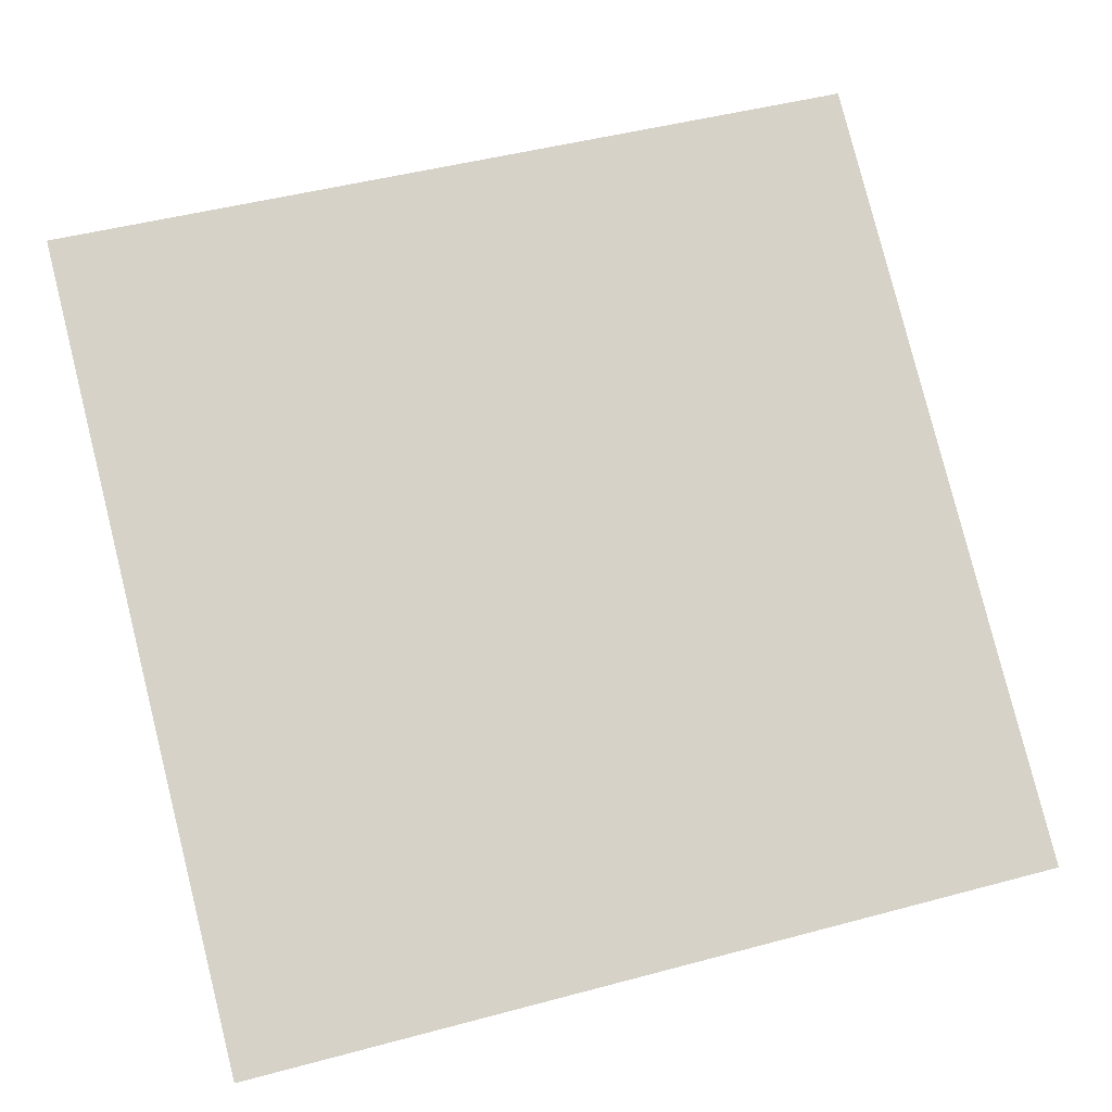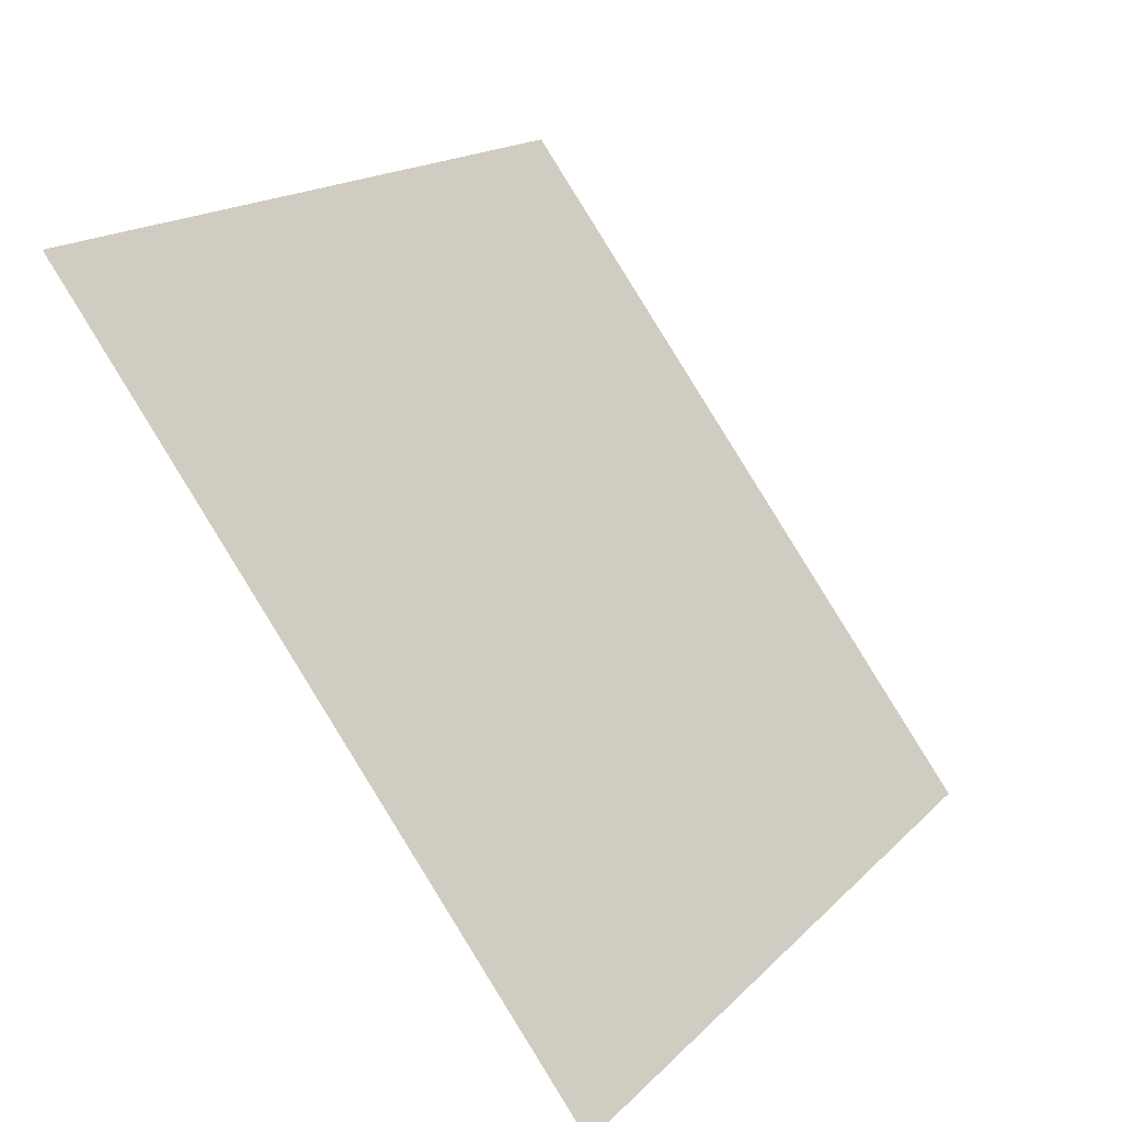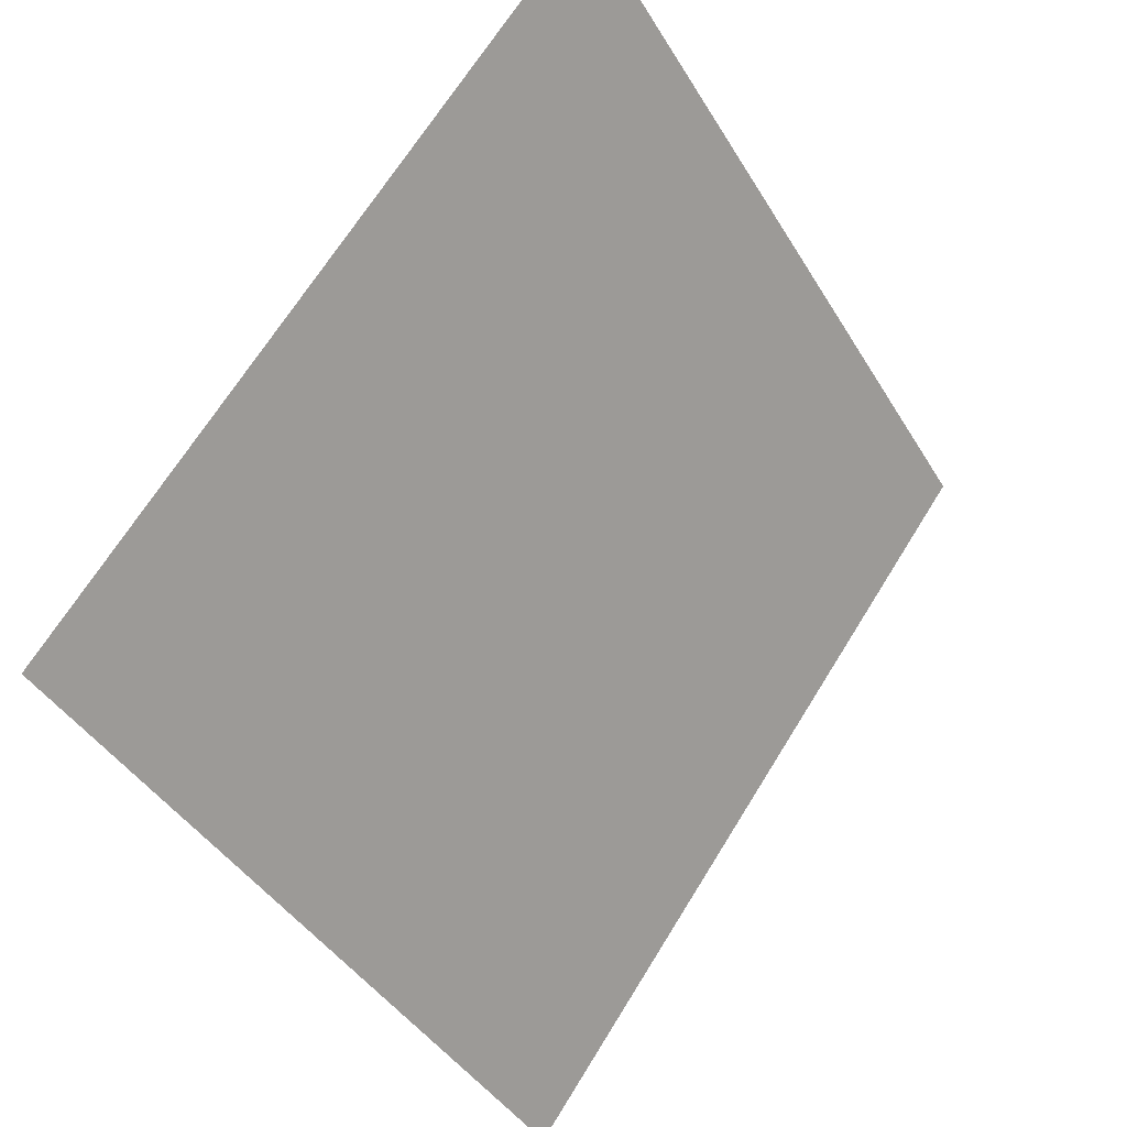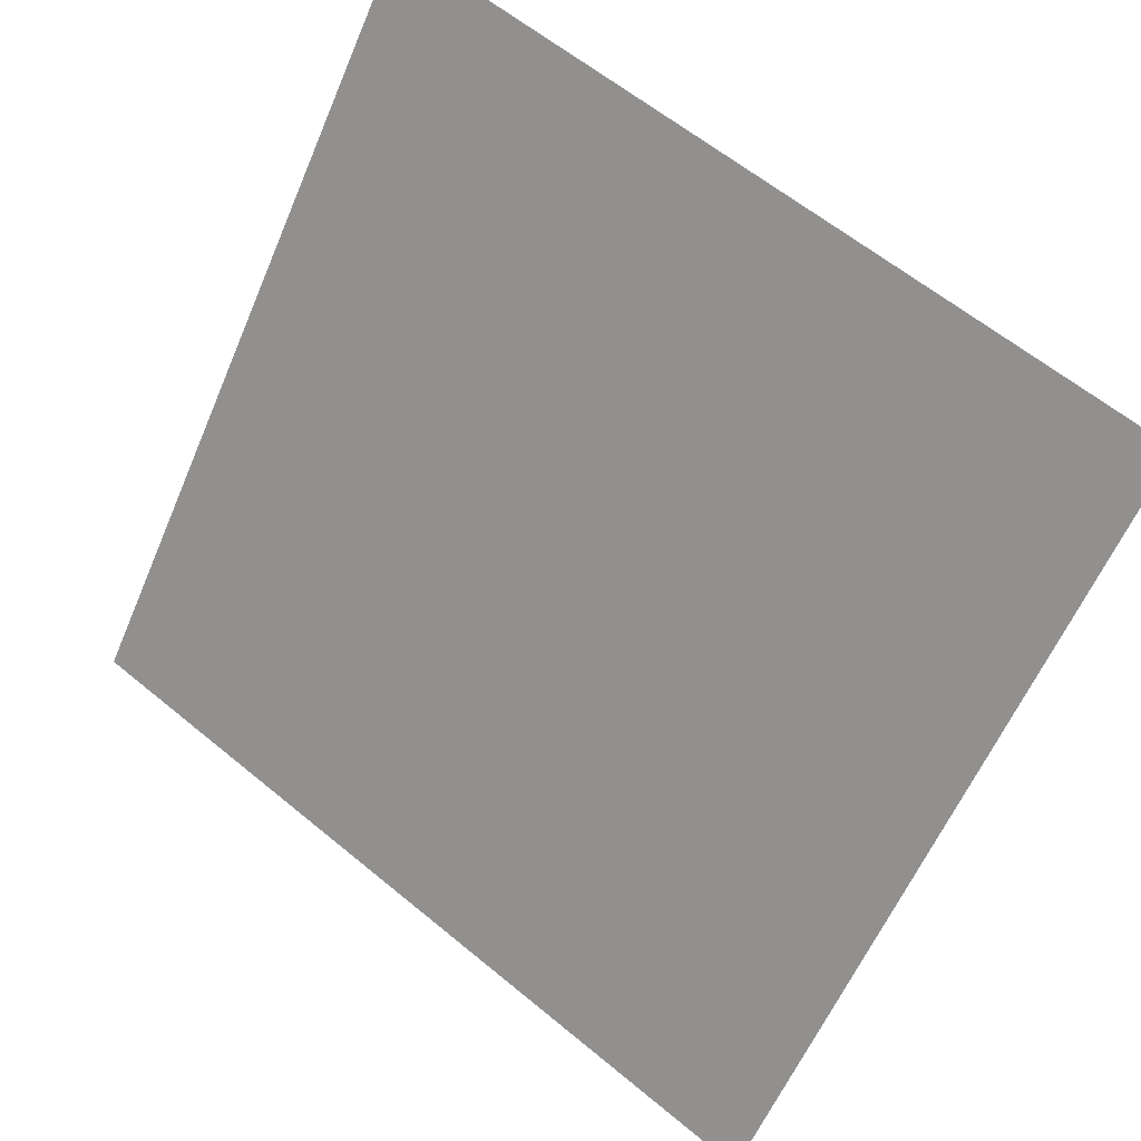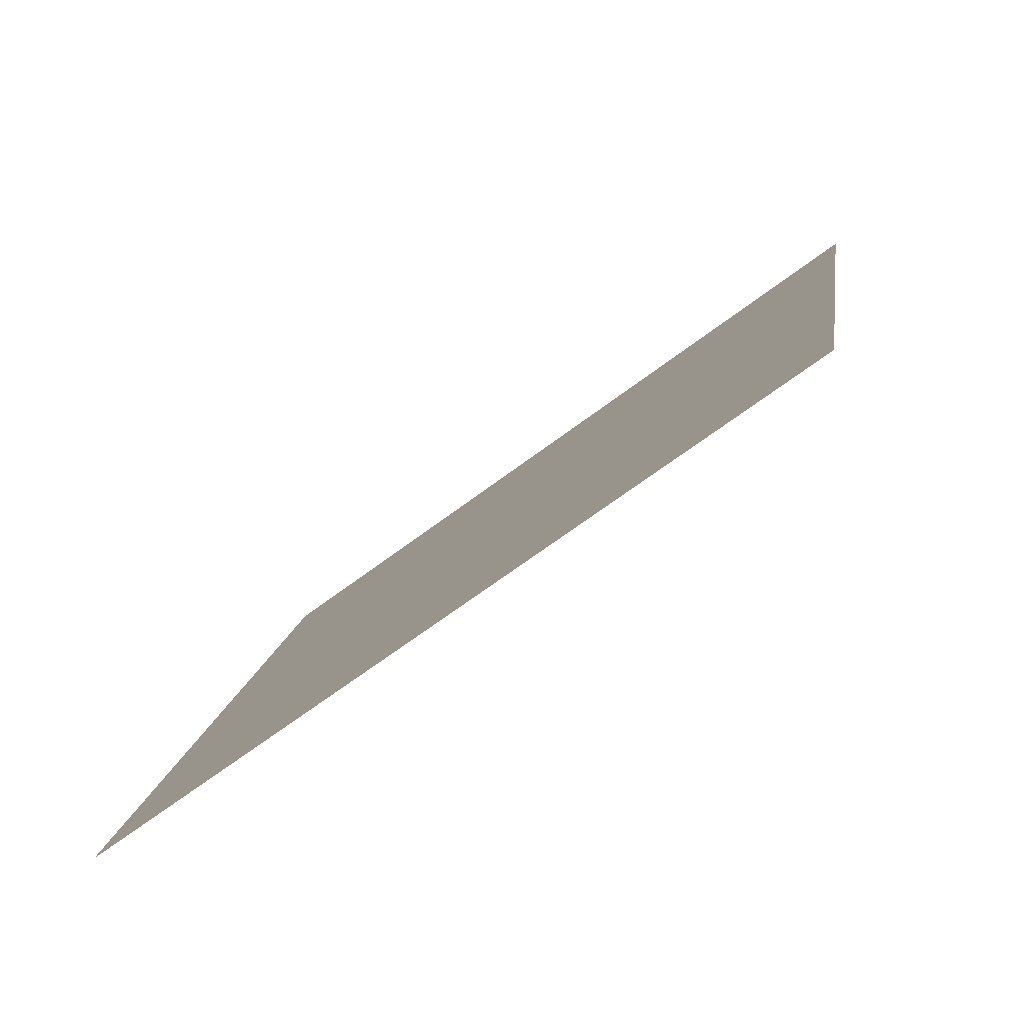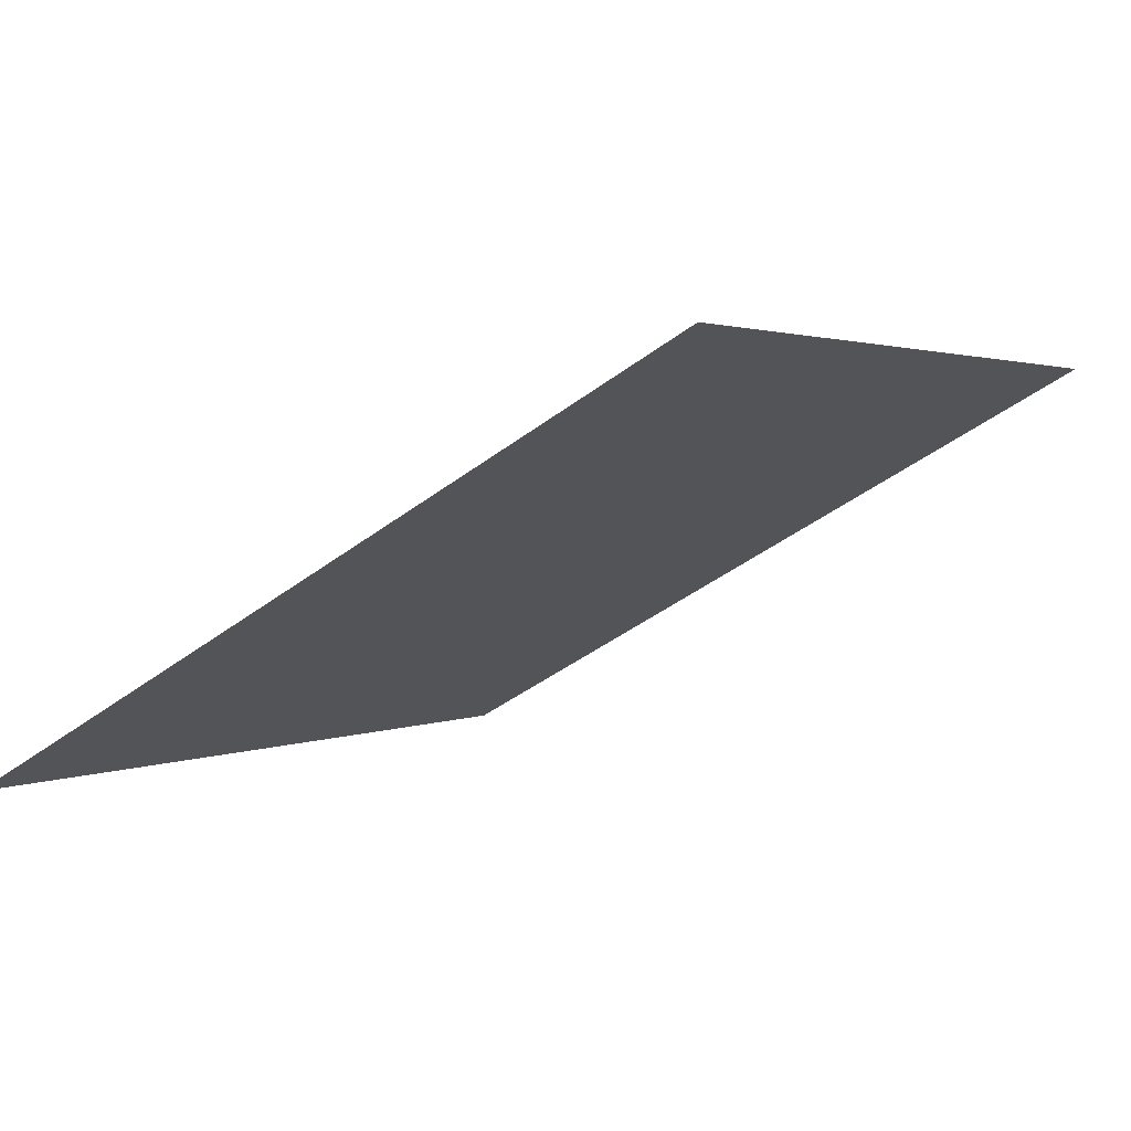
<metadata>
{"format":"obj","ext":"obj","renderer":"f3d","projection":"perspective","resolution":1024,"background":"white","views":[{"elev":42.1,"azim":163.6,"up":"+Y"},{"elev":17.1,"azim":-63.1,"up":"+Z"},{"elev":-42.2,"azim":117.1,"up":"+Z"},{"elev":60.1,"azim":38.8,"up":"+Z"},{"elev":14.6,"azim":-81.1,"up":"+Y"},{"elev":-42.5,"azim":-138.4,"up":"+Y"}]}
</metadata>
<code>
v -0.0769 0.6266 0.2923
v -0.08346 0.6267 0.2924
v -0.08334 0.6307 0.2976
v -0.07678 0.6305 0.2976
f 4 3 2 1

</code>
